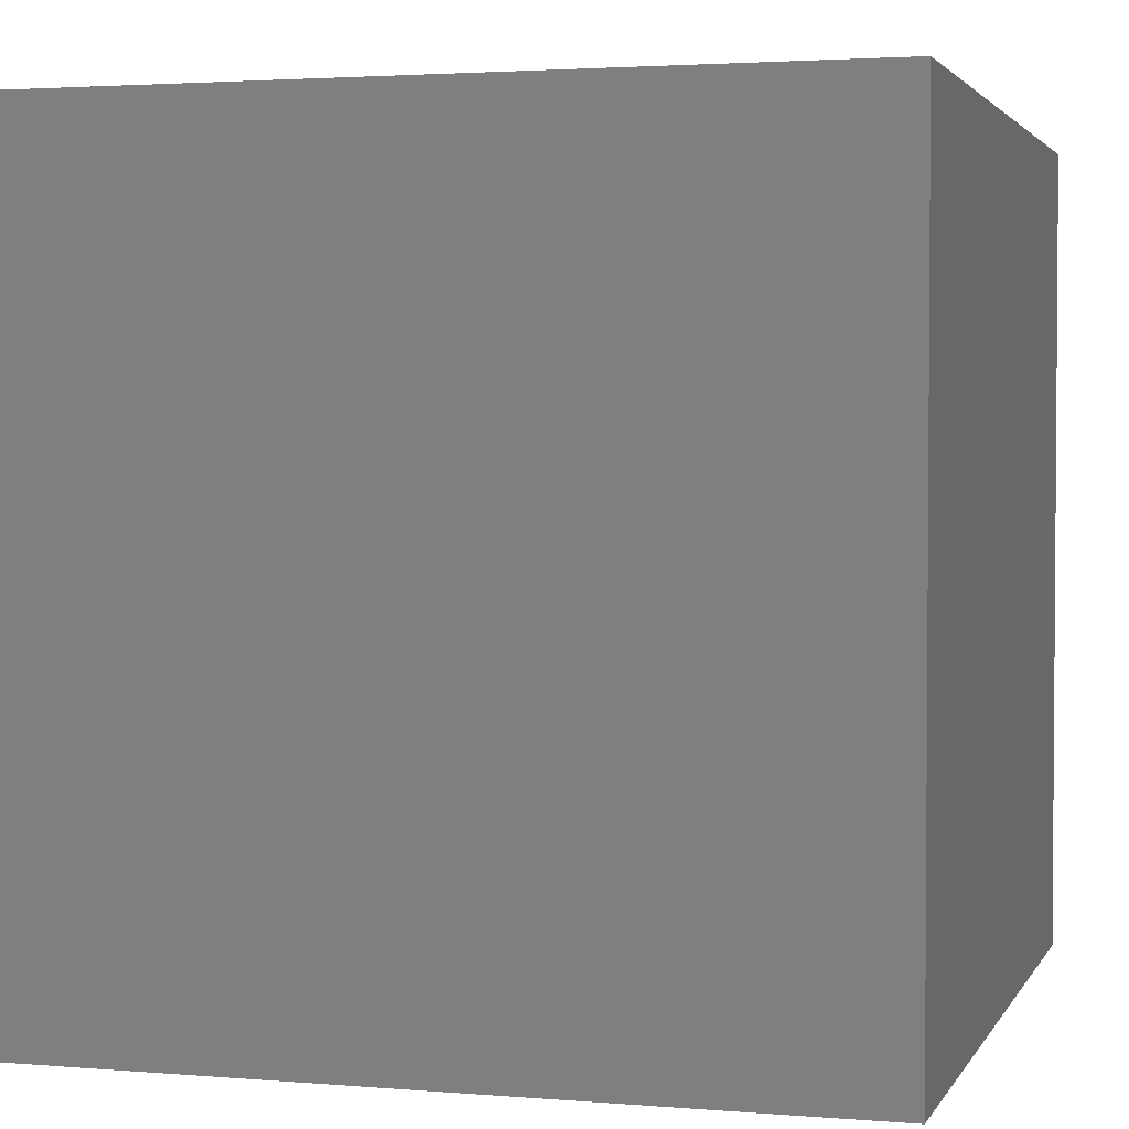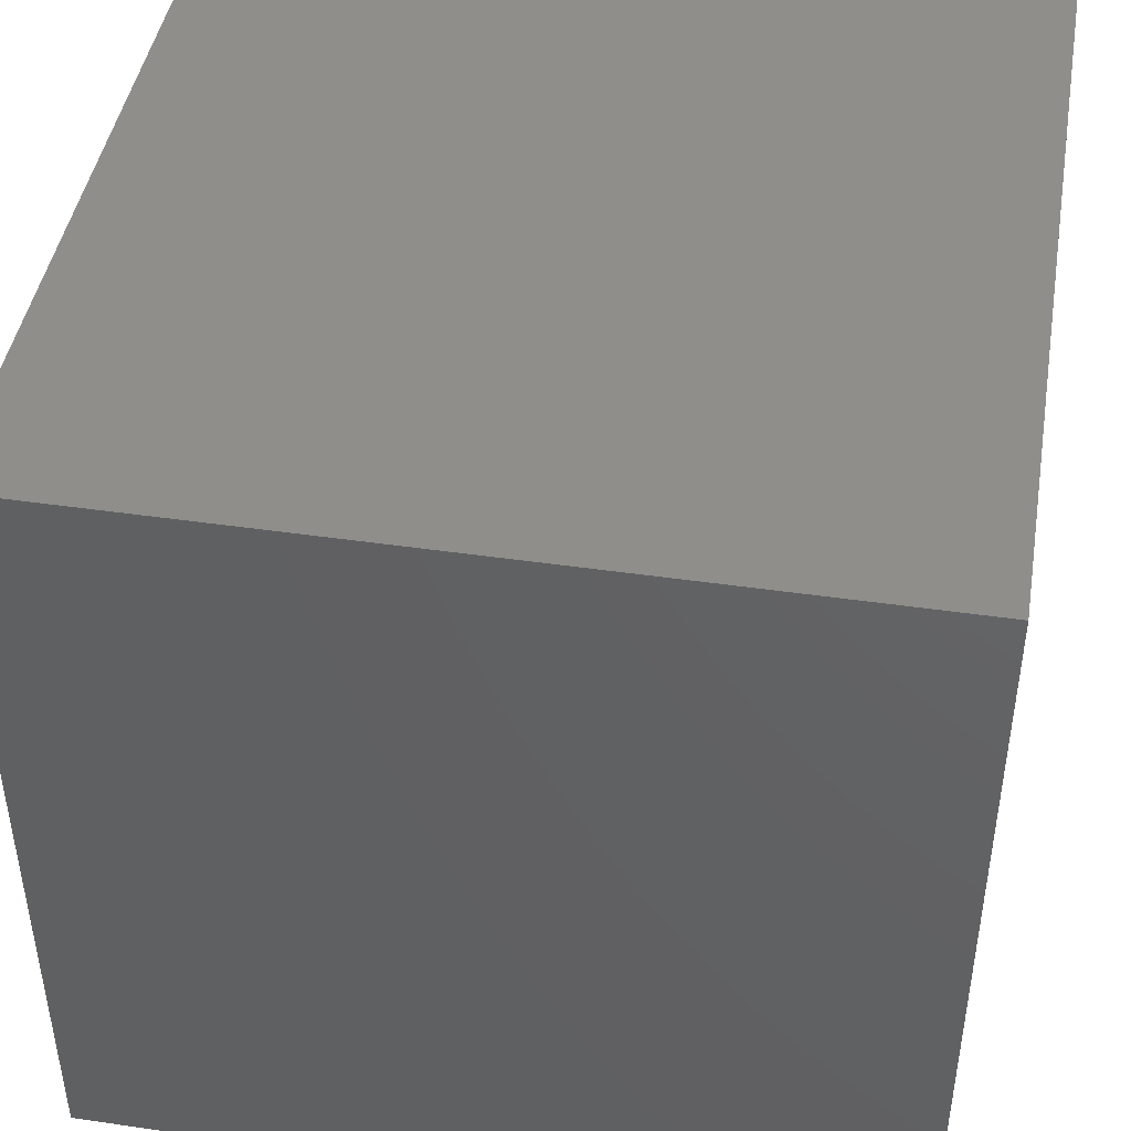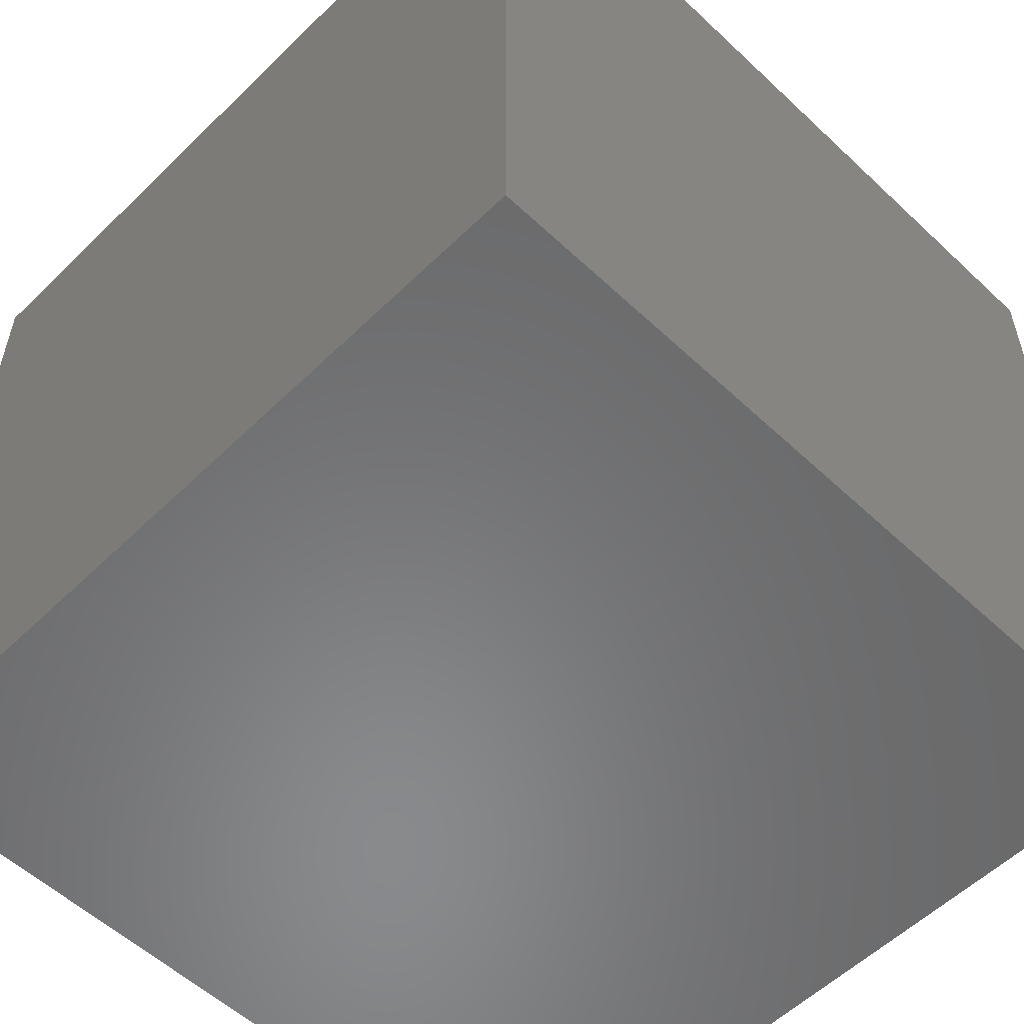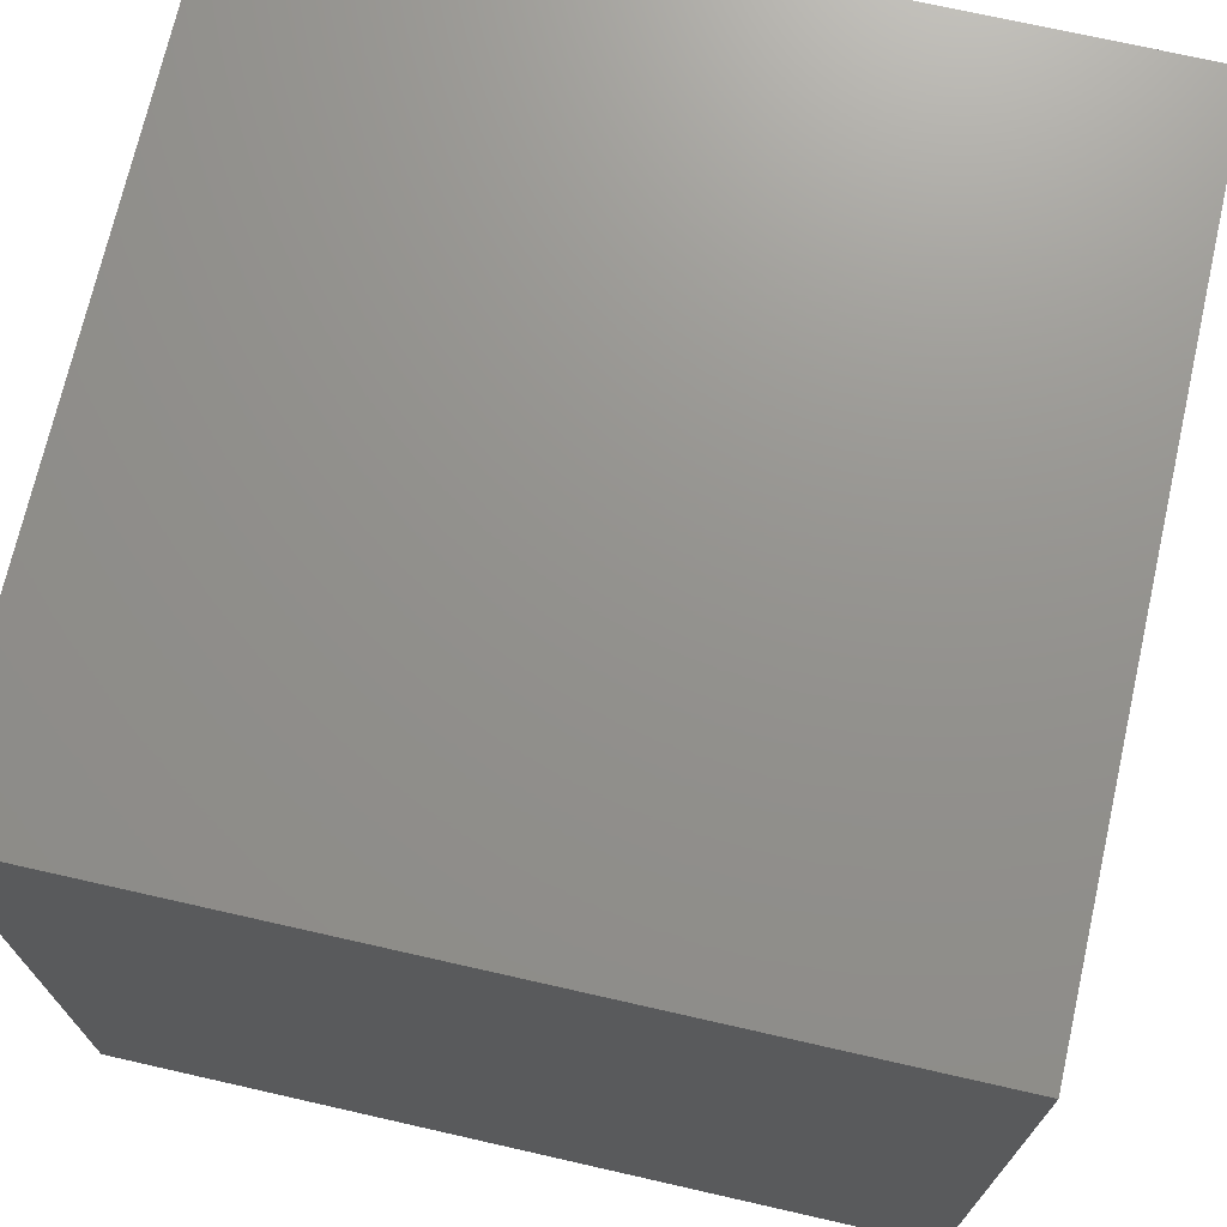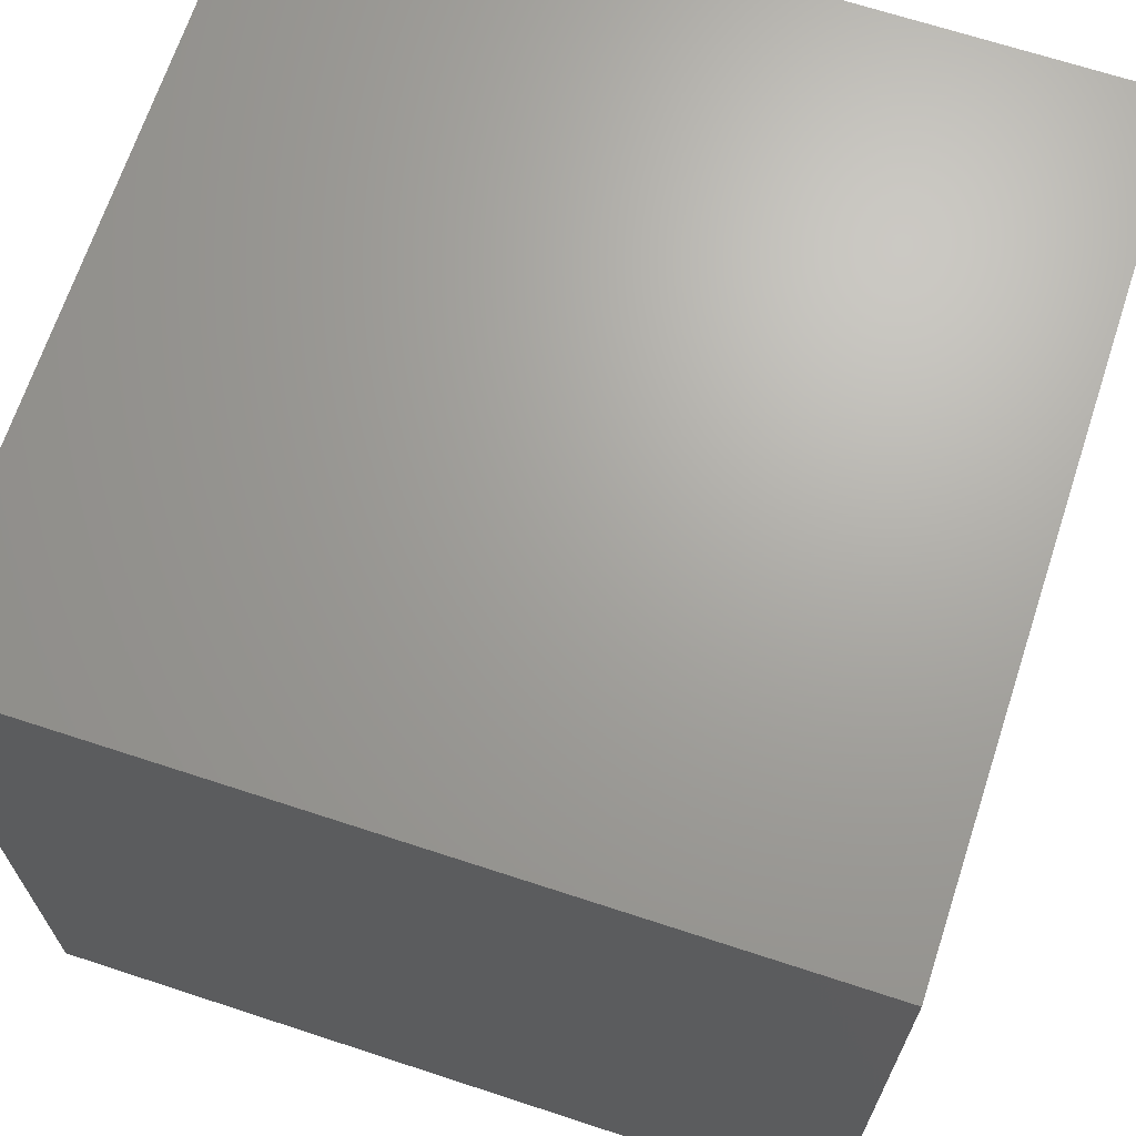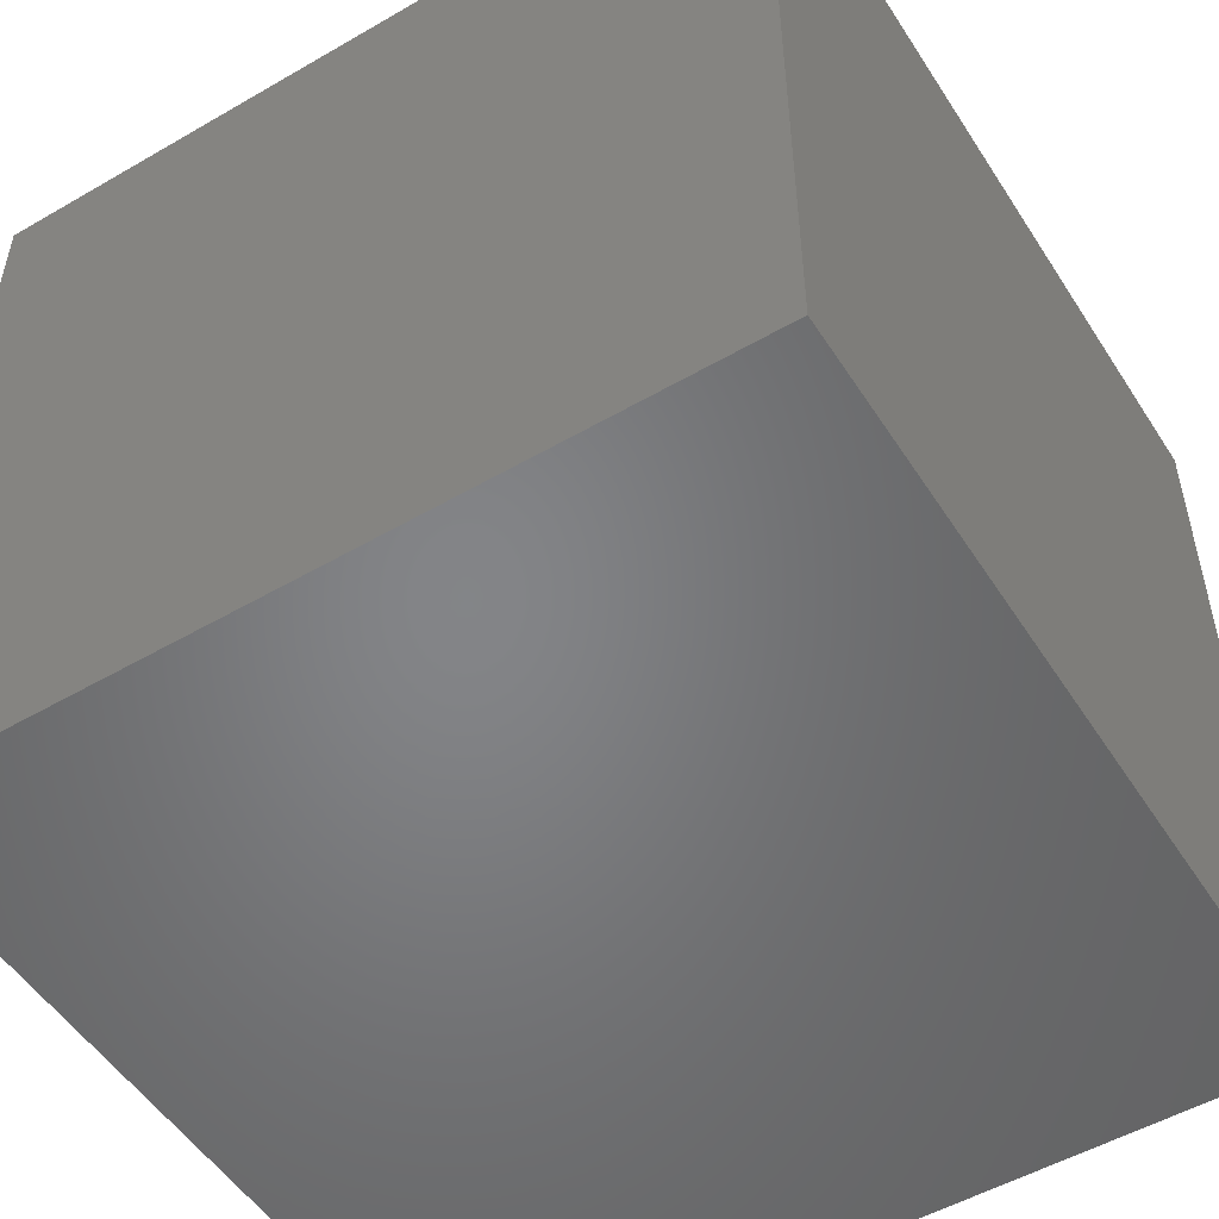
<metadata>
{"format":"stl","ext":"stl","renderer":"f3d","projection":"perspective","resolution":1024,"background":"white","views":[{"elev":2.6,"azim":-73.7,"up":"+Y"},{"elev":44.6,"azim":-170.4,"up":"+Z"},{"elev":-55.8,"azim":-134.5,"up":"+Z"},{"elev":71.7,"azim":102.8,"up":"+Z"},{"elev":67.8,"azim":-71.8,"up":"+Y"},{"elev":-52.1,"azim":-148.0,"up":"+Z"}]}
</metadata>
<code>
# stl→obj: 8 verts, 12 faces
v 8 19 1
v 7 19 1
v 8 18 1
v 7 18 1
v 8 18 0
v 7 18 0
v 8 19 0
v 7 19 0
f 1 2 3
f 3 2 4
f 5 6 7
f 7 6 8
f 4 6 3
f 3 6 5
f 2 8 4
f 4 8 6
f 1 7 2
f 2 7 8
f 3 5 1
f 1 5 7

</code>
